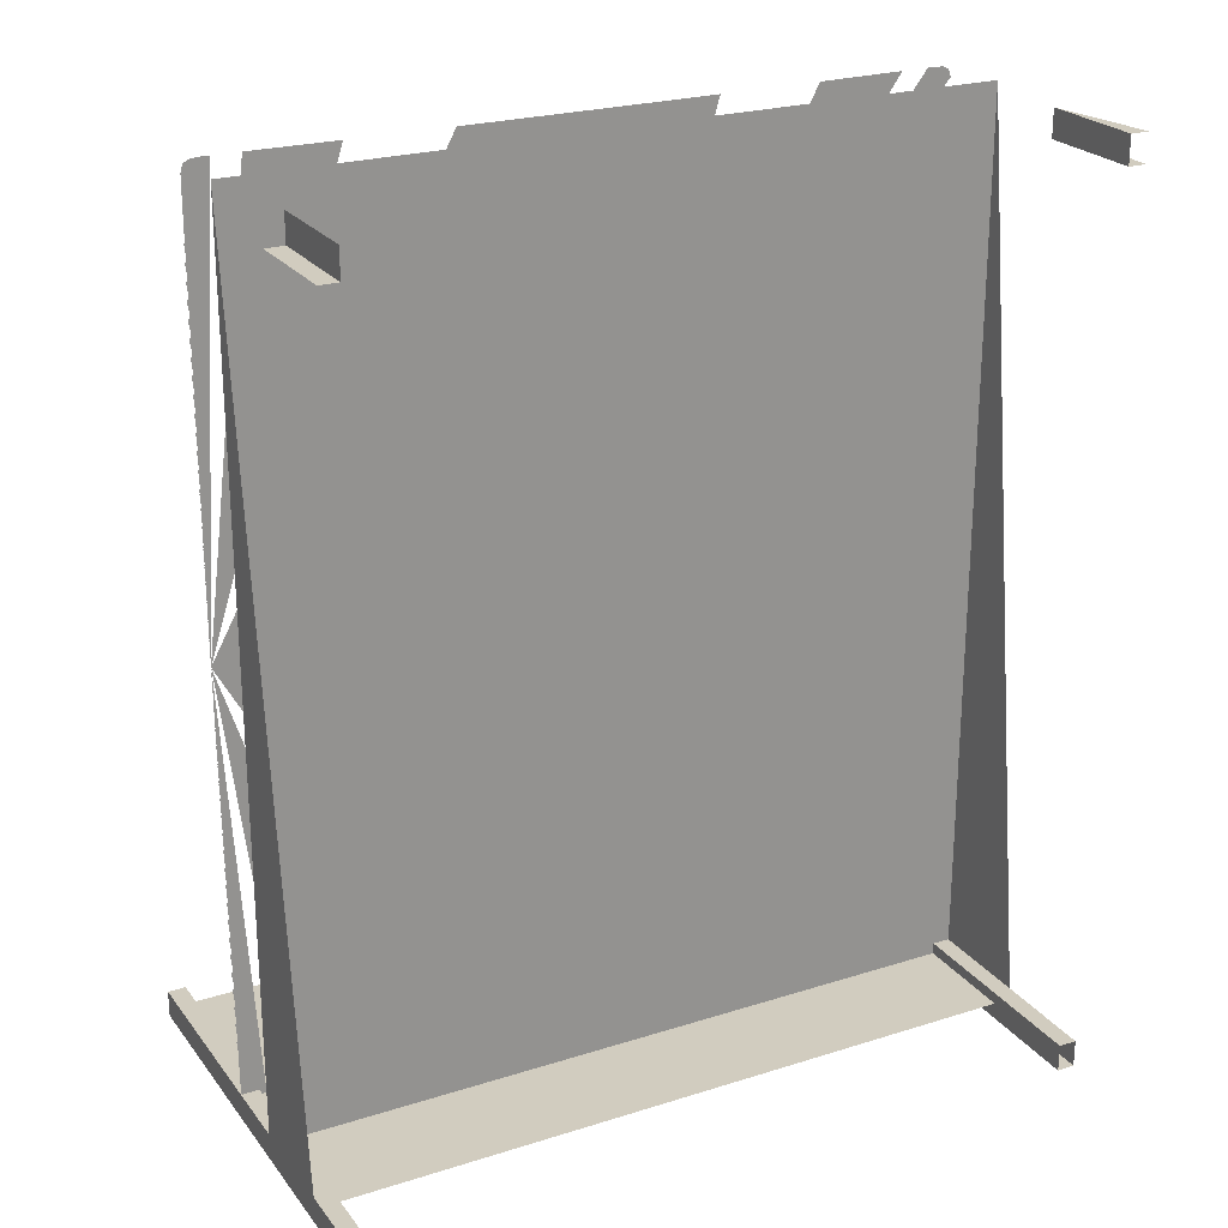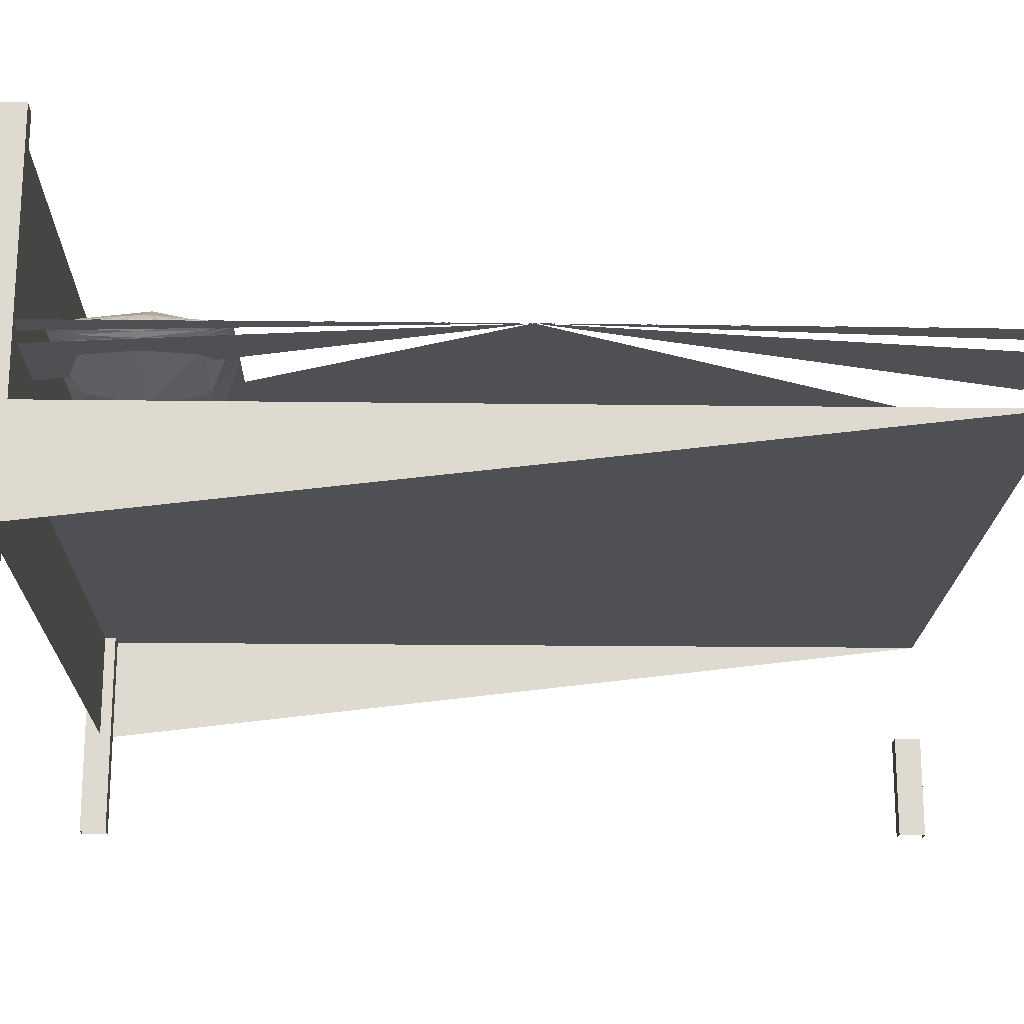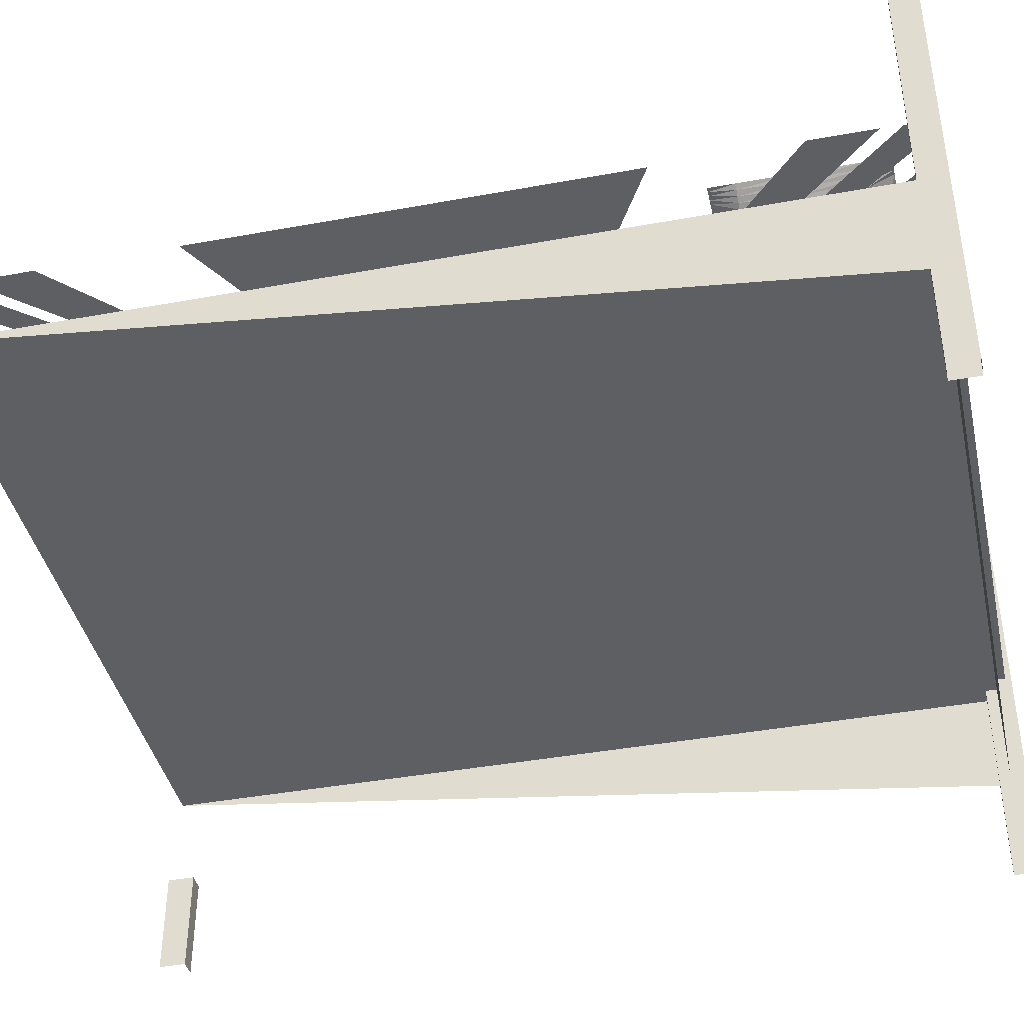
<metadata>
{"format":"obj","ext":"obj","renderer":"f3d","projection":"perspective","resolution":1024,"background":"white","views":[{"elev":23.8,"azim":-27.8,"up":"+Z"},{"elev":-18.8,"azim":-91.4,"up":"+Y"},{"elev":-41.1,"azim":102.6,"up":"+Y"}]}
</metadata>
<code>
o m951
v 0.7979 0.2492 0.975
v 0.7979 0.1361 0.04192
v 0.7979 0.2492 0.04192
v 0.0266 0.2492 0.04192
v 0.0266 0.2492 0.975
v 0.0266 0.1361 0.04192
v 0.04559 0.025 0.975
v 0.04559 0.1361 0.975
v 0.04559 0.025 0.9462
v 0.04559 0.1361 0.9462
v 0.0266 0.1361 0.9462
v 0.0266 0.025 0.9462
v 0.0266 0.025 0.975
v 0.04559 0.025 0.05385
v 0.04559 0.5368 0.05385
v 0.04559 0.025 0.025
v 0.04559 0.5368 0.025
v 0.0266 0.5368 0.025
v 0.0266 0.5368 0.05385
v 0.0266 0.025 0.025
v 0.0266 0.025 0.05385
v 0.7979 0.025 0.975
v 0.7979 0.025 0.9462
v 0.7979 0.1361 0.9462
v 0.7789 0.1361 0.9462
v 0.7789 0.1361 0.975
v 0.7789 0.025 0.9462
v 0.7789 0.025 0.975
v 0.7979 0.025 0.05385
v 0.7979 0.5368 0.05385
v 0.7979 0.025 0.025
v 0.7979 0.5368 0.025
v 0.7789 0.5368 0.025
v 0.7789 0.5368 0.05385
v 0.7789 0.025 0.025
v 0.7789 0.025 0.05385
v 0.7874 0.2624 0.04862
v 0.7874 0.5138 0.04862
v 0.7874 0.2624 0.03132
v 0.7874 0.5138 0.03132
v 0.03648 0.5138 0.03132
v 0.03648 0.5138 0.04862
v 0.03648 0.2624 0.03132
v 0.03648 0.2624 0.04862
v 0.7977 0.2492 0.07079
v 0.769 0.2492 0.04491
v 0.5836 0.2492 0.04589
v 0.2404 0.2492 0.04589
v 0.05504 0.2492 0.04491
v 0.02632 0.2492 0.07079
v 0.02521 0.2492 0.2781
v 0.02521 0.2492 0.7416
v 0.02632 0.2492 0.9489
v 0.05504 0.2492 0.9748
v 0.2404 0.2492 0.9738
v 0.5836 0.2492 0.9738
v 0.769 0.2492 0.9748
v 0.7977 0.2492 0.9489
v 0.7979 0.2492 0.7906
v 0.7979 0.2492 0.2291
v 0.4425 0.3416 0.07133
v 0.4477 0.3416 0.07133
v 0.4425 0.3416 0.09792
v 0.4475 0.3382 0.09803
v 0.4528 0.3416 0.07133
v 0.4526 0.3349 0.09814
v 0.4425 0.3416 0.1564
v 0.4474 0.337 0.1566
v 0.4526 0.3326 0.1567
v 0.4581 0.3416 0.07133
v 0.458 0.3317 0.09824
v 0.4634 0.3416 0.07133
v 0.4634 0.3286 0.09833
v 0.4579 0.3283 0.1568
v 0.4634 0.3242 0.1569
v 0.4425 0.3416 0.2149
v 0.4475 0.3382 0.215
v 0.4526 0.3349 0.2151
v 0.4425 0.3416 0.2415
v 0.4477 0.3416 0.2415
v 0.4528 0.3416 0.2415
v 0.458 0.3317 0.2152
v 0.4634 0.3286 0.2153
v 0.4581 0.3416 0.2415
v 0.4634 0.3416 0.2415
v 0.5242 0.3416 0.07133
v 0.5247 0.3069 0.09901
v 0.5947 0.3416 0.07133
v 0.5947 0.2996 0.09924
v 0.5248 0.2953 0.1578
v 0.5947 0.2856 0.1581
v 0.6651 0.3416 0.07133
v 0.6647 0.3068 0.09902
v 0.7257 0.3416 0.07133
v 0.7257 0.3286 0.09833
v 0.6645 0.2952 0.1578
v 0.7257 0.3242 0.1569
v 0.5247 0.3069 0.2159
v 0.5947 0.2996 0.2161
v 0.5242 0.3416 0.2415
v 0.5947 0.3416 0.2415
v 0.6647 0.3068 0.2159
v 0.7257 0.3286 0.2153
v 0.6651 0.3416 0.2415
v 0.7257 0.3416 0.2415
v 0.731 0.3416 0.07133
v 0.7311 0.3317 0.09824
v 0.7361 0.3416 0.07133
v 0.7363 0.3349 0.09814
v 0.7311 0.3283 0.1568
v 0.7364 0.3326 0.1567
v 0.7412 0.3416 0.07133
v 0.7414 0.3382 0.09803
v 0.7464 0.3416 0.07133
v 0.7464 0.3416 0.09792
v 0.7415 0.3371 0.1566
v 0.7464 0.3416 0.1564
v 0.7311 0.3317 0.2152
v 0.7363 0.3349 0.2151
v 0.731 0.3416 0.2415
v 0.7361 0.3416 0.2415
v 0.7414 0.3382 0.215
v 0.7464 0.3416 0.2149
v 0.7412 0.3416 0.2415
v 0.7464 0.3416 0.2415
v 0.4475 0.3452 0.215
v 0.4526 0.3486 0.2151
v 0.4474 0.3464 0.1566
v 0.4526 0.351 0.1567
v 0.458 0.352 0.2152
v 0.4634 0.3551 0.2153
v 0.4579 0.3554 0.1568
v 0.4634 0.3596 0.1569
v 0.4475 0.3452 0.09803
v 0.4526 0.3486 0.09814
v 0.458 0.352 0.09824
v 0.4634 0.3551 0.09833
v 0.5247 0.3776 0.2159
v 0.5947 0.3851 0.2161
v 0.5248 0.3896 0.1578
v 0.5947 0.3996 0.1581
v 0.6647 0.3777 0.2159
v 0.7257 0.3551 0.2153
v 0.6645 0.3897 0.1578
v 0.7257 0.3596 0.1569
v 0.5247 0.3776 0.09901
v 0.5947 0.3851 0.09924
v 0.6647 0.3777 0.09902
v 0.7257 0.3551 0.09833
v 0.7311 0.352 0.2152
v 0.7363 0.3486 0.2151
v 0.7311 0.3554 0.1568
v 0.7364 0.351 0.1567
v 0.7414 0.3452 0.215
v 0.7415 0.3464 0.1566
v 0.7311 0.352 0.09824
v 0.7363 0.3486 0.09814
v 0.7414 0.3452 0.09803
v 0.07553 0.3416 0.07133
v 0.08074 0.3416 0.07133
v 0.07553 0.3416 0.09792
v 0.08056 0.3382 0.09803
v 0.08592 0.3416 0.07133
v 0.08571 0.3349 0.09814
v 0.07553 0.3416 0.1564
v 0.08049 0.337 0.1566
v 0.08565 0.3326 0.1567
v 0.09115 0.3416 0.07133
v 0.09103 0.3317 0.09824
v 0.09652 0.3416 0.07133
v 0.09652 0.3286 0.09833
v 0.09099 0.3283 0.1568
v 0.09652 0.3242 0.1569
v 0.07553 0.3416 0.2149
v 0.08056 0.3382 0.215
v 0.08571 0.3349 0.2151
v 0.07553 0.3416 0.2415
v 0.08074 0.3416 0.2415
v 0.08592 0.3416 0.2415
v 0.09103 0.3317 0.2152
v 0.09652 0.3286 0.2153
v 0.09115 0.3416 0.2415
v 0.09652 0.3416 0.2415
v 0.1573 0.3416 0.07133
v 0.1577 0.3069 0.09901
v 0.2278 0.3416 0.07133
v 0.2278 0.2996 0.09924
v 0.1579 0.2953 0.1578
v 0.2278 0.2856 0.1581
v 0.2982 0.3416 0.07133
v 0.2978 0.3068 0.09902
v 0.3587 0.3416 0.07133
v 0.3587 0.3286 0.09833
v 0.2976 0.2952 0.1578
v 0.3587 0.3242 0.1569
v 0.1577 0.3069 0.2159
v 0.2278 0.2996 0.2161
v 0.1573 0.3416 0.2415
v 0.2278 0.3416 0.2415
v 0.2978 0.3068 0.2159
v 0.3587 0.3286 0.2153
v 0.2982 0.3416 0.2415
v 0.3587 0.3416 0.2415
v 0.364 0.3416 0.07133
v 0.3642 0.3317 0.09824
v 0.3692 0.3416 0.07133
v 0.3694 0.3349 0.09814
v 0.3642 0.3283 0.1568
v 0.3695 0.3326 0.1567
v 0.3743 0.3416 0.07133
v 0.3745 0.3382 0.09803
v 0.3794 0.3416 0.07133
v 0.3794 0.3416 0.09792
v 0.3745 0.3371 0.1566
v 0.3794 0.3416 0.1564
v 0.3642 0.3317 0.2152
v 0.3694 0.3349 0.2151
v 0.364 0.3416 0.2415
v 0.3692 0.3416 0.2415
v 0.3745 0.3382 0.215
v 0.3794 0.3416 0.2149
v 0.3743 0.3416 0.2415
v 0.3794 0.3416 0.2415
v 0.08054 0.3452 0.215
v 0.0857 0.3486 0.2151
v 0.08048 0.3464 0.1566
v 0.08563 0.351 0.1567
v 0.09102 0.352 0.2152
v 0.09652 0.3551 0.2153
v 0.09098 0.3554 0.1568
v 0.09652 0.3596 0.1569
v 0.08054 0.3452 0.09803
v 0.0857 0.3486 0.09814
v 0.09102 0.352 0.09824
v 0.09652 0.3551 0.09833
v 0.1578 0.3776 0.2159
v 0.2278 0.3851 0.2161
v 0.1579 0.3896 0.1578
v 0.2278 0.3996 0.1581
v 0.2977 0.3777 0.2159
v 0.3587 0.3551 0.2153
v 0.2976 0.3897 0.1578
v 0.3587 0.3596 0.1569
v 0.1578 0.3776 0.09901
v 0.2278 0.3851 0.09924
v 0.2977 0.3777 0.09902
v 0.3587 0.3551 0.09833
v 0.3642 0.352 0.2152
v 0.3694 0.3486 0.2151
v 0.3642 0.3554 0.1568
v 0.3695 0.351 0.1567
v 0.3745 0.3452 0.215
v 0.3746 0.3464 0.1566
v 0.3642 0.352 0.09824
v 0.3694 0.3486 0.09814
v 0.3745 0.3452 0.09803
v 0.7979 0.3246 0.5098
v 0.4115 0.3246 0.5098
v 0.7979 0.3246 0.5879
v 0.7979 0.3246 0.6627
v 0.7979 0.3246 0.7314
v 0.7979 0.3246 0.8745
v 0.7978 0.3246 0.9206
v 0.7978 0.3246 0.9413
v 0.7972 0.3246 0.963
v 0.7948 0.3246 0.9708
v 0.7883 0.3246 0.9741
v 0.7759 0.3246 0.9748
v 0.7743 0.3246 0.9748
v 0.7726 0.3246 0.9748
v 0.7708 0.3246 0.9748
v 0.7421 0.3246 0.9745
v 0.7031 0.3246 0.9743
v 0.6508 0.3246 0.974
v 0.5443 0.3246 0.9737
v 0.5019 0.3246 0.9736
v 0.4574 0.3246 0.9736
v 0.412 0.3246 0.9736
v 0.4115 0.3246 0.9736
v 0.7979 0.3246 0.4318
v 0.7979 0.3246 0.3569
v 0.7979 0.3246 0.2883
v 0.7979 0.3246 0.1452
v 0.7978 0.3246 0.09908
v 0.7978 0.3246 0.07841
v 0.7972 0.3246 0.05669
v 0.7948 0.3246 0.0489
v 0.7883 0.3246 0.04557
v 0.7759 0.3246 0.04487
v 0.7743 0.3246 0.04487
v 0.7726 0.3246 0.04488
v 0.7708 0.3246 0.04489
v 0.7421 0.3246 0.04513
v 0.7031 0.3246 0.0454
v 0.6508 0.3246 0.04566
v 0.5443 0.3246 0.04596
v 0.5019 0.3246 0.04602
v 0.4574 0.3246 0.04606
v 0.412 0.3246 0.04607
v 0.4115 0.3246 0.04607
v 0.3666 0.3246 0.9736
v 0.025 0.3246 0.5098
v 0.3222 0.3246 0.9736
v 0.2798 0.3246 0.9737
v 0.1732 0.3246 0.974
v 0.1209 0.3246 0.9743
v 0.08194 0.3246 0.9745
v 0.0532 0.3246 0.9748
v 0.05145 0.3246 0.9748
v 0.04977 0.3246 0.9748
v 0.04816 0.3246 0.9748
v 0.03569 0.3246 0.9741
v 0.02925 0.3246 0.9708
v 0.02681 0.3246 0.963
v 0.02607 0.3246 0.9236
v 0.02577 0.3246 0.8838
v 0.02546 0.3246 0.8247
v 0.02512 0.3246 0.6899
v 0.02505 0.3246 0.6329
v 0.02501 0.3246 0.5723
v 0.3666 0.3246 0.04606
v 0.3222 0.3246 0.04602
v 0.2798 0.3246 0.04596
v 0.1732 0.3246 0.04566
v 0.1209 0.3246 0.0454
v 0.08194 0.3246 0.04513
v 0.0532 0.3246 0.04489
v 0.05145 0.3246 0.04488
v 0.04977 0.3246 0.04487
v 0.04816 0.3246 0.04487
v 0.03569 0.3246 0.04557
v 0.02925 0.3246 0.0489
v 0.02681 0.3246 0.05669
v 0.02607 0.3246 0.09608
v 0.02577 0.3246 0.1359
v 0.02546 0.3246 0.195
v 0.02512 0.3246 0.3297
v 0.02505 0.3246 0.3868
v 0.02501 0.3246 0.4474
f 2 3 1
f 4 6 5
f 4 2 6
f 3 2 4
f 5 1 4
f 1 3 4
f 7 9 8
f 9 10 8
f 11 9 12
f 10 9 11
f 14 16 15
f 16 17 15
f 18 20 19
f 20 21 19
f 20 18 16
f 18 17 16
f 15 19 14
f 19 21 14
f 19 15 18
f 15 17 18
f 27 26 25
f 28 26 27
f 25 23 27
f 24 23 25
f 26 28 22
f 29 31 30
f 31 32 30
f 35 34 33
f 36 34 35
f 35 33 31
f 33 32 31
f 30 34 29
f 34 36 29
f 34 30 33
f 30 32 33
f 37 39 38
f 39 40 38
f 41 43 42
f 43 44 42
f 43 41 39
f 41 40 39
f 38 42 37
f 42 44 37
f 42 38 41
f 38 40 41
f 37 43 39
f 44 43 37
f 61 62 63
f 63 62 64
f 62 65 64
f 64 65 66
f 63 64 67
f 67 64 68
f 64 66 68
f 68 66 69
f 65 70 66
f 66 70 71
f 70 72 71
f 71 72 73
f 66 71 69
f 69 71 74
f 71 73 74
f 74 73 75
f 67 68 76
f 76 68 77
f 68 69 77
f 77 69 78
f 76 77 79
f 79 77 80
f 77 78 80
f 80 78 81
f 69 74 78
f 78 74 82
f 74 75 82
f 82 75 83
f 78 82 81
f 81 82 84
f 82 83 84
f 84 83 85
f 72 86 73
f 73 86 87
f 86 88 87
f 87 88 89
f 73 87 75
f 75 87 90
f 87 89 90
f 90 89 91
f 88 92 89
f 89 92 93
f 92 94 93
f 93 94 95
f 89 93 91
f 91 93 96
f 93 95 96
f 96 95 97
f 75 90 83
f 83 90 98
f 90 91 98
f 98 91 99
f 83 98 85
f 85 98 100
f 98 99 100
f 100 99 101
f 91 96 99
f 99 96 102
f 96 97 102
f 102 97 103
f 99 102 101
f 101 102 104
f 102 103 104
f 104 103 105
f 94 106 95
f 95 106 107
f 106 108 107
f 107 108 109
f 95 107 97
f 97 107 110
f 107 109 110
f 110 109 111
f 108 112 109
f 109 112 113
f 112 114 113
f 113 114 115
f 109 113 111
f 111 113 116
f 113 115 116
f 116 115 117
f 97 110 103
f 103 110 118
f 110 111 118
f 118 111 119
f 103 118 105
f 105 118 120
f 118 119 120
f 120 119 121
f 111 116 119
f 119 116 122
f 116 117 122
f 122 117 123
f 119 122 121
f 121 122 124
f 122 123 124
f 124 123 125
f 79 80 76
f 76 80 126
f 80 81 126
f 126 81 127
f 76 126 67
f 67 126 128
f 126 127 128
f 128 127 129
f 81 84 127
f 127 84 130
f 84 85 130
f 130 85 131
f 127 130 129
f 129 130 132
f 130 131 132
f 132 131 133
f 67 128 63
f 63 128 134
f 128 129 134
f 134 129 135
f 63 134 61
f 61 134 62
f 134 135 62
f 62 135 65
f 129 132 135
f 135 132 136
f 132 133 136
f 136 133 137
f 135 136 65
f 65 136 70
f 136 137 70
f 70 137 72
f 85 100 131
f 131 100 138
f 100 101 138
f 138 101 139
f 131 138 133
f 133 138 140
f 138 139 140
f 140 139 141
f 101 104 139
f 139 104 142
f 104 105 142
f 142 105 143
f 139 142 141
f 141 142 144
f 142 143 144
f 144 143 145
f 133 140 137
f 137 140 146
f 140 141 146
f 146 141 147
f 137 146 72
f 72 146 86
f 146 147 86
f 86 147 88
f 141 144 147
f 147 144 148
f 144 145 148
f 148 145 149
f 147 148 88
f 88 148 92
f 148 149 92
f 92 149 94
f 105 120 143
f 143 120 150
f 120 121 150
f 150 121 151
f 143 150 145
f 145 150 152
f 150 151 152
f 152 151 153
f 121 124 151
f 151 124 154
f 124 125 154
f 154 125 123
f 151 154 153
f 153 154 155
f 154 123 155
f 155 123 117
f 145 152 149
f 149 152 156
f 152 153 156
f 156 153 157
f 149 156 94
f 94 156 106
f 156 157 106
f 106 157 108
f 153 155 157
f 157 155 158
f 155 117 158
f 158 117 115
f 157 158 108
f 108 158 112
f 158 115 112
f 112 115 114
f 159 160 161
f 161 160 162
f 160 163 162
f 162 163 164
f 161 162 165
f 165 162 166
f 162 164 166
f 166 164 167
f 163 168 164
f 164 168 169
f 168 170 169
f 169 170 171
f 164 169 167
f 167 169 172
f 169 171 172
f 172 171 173
f 165 166 174
f 174 166 175
f 166 167 175
f 175 167 176
f 174 175 177
f 177 175 178
f 175 176 178
f 178 176 179
f 167 172 176
f 176 172 180
f 172 173 180
f 180 173 181
f 176 180 179
f 179 180 182
f 180 181 182
f 182 181 183
f 170 184 171
f 171 184 185
f 184 186 185
f 185 186 187
f 171 185 173
f 173 185 188
f 185 187 188
f 188 187 189
f 186 190 187
f 187 190 191
f 190 192 191
f 191 192 193
f 187 191 189
f 189 191 194
f 191 193 194
f 194 193 195
f 173 188 181
f 181 188 196
f 188 189 196
f 196 189 197
f 181 196 183
f 183 196 198
f 196 197 198
f 198 197 199
f 189 194 197
f 197 194 200
f 194 195 200
f 200 195 201
f 197 200 199
f 199 200 202
f 200 201 202
f 202 201 203
f 192 204 193
f 193 204 205
f 204 206 205
f 205 206 207
f 193 205 195
f 195 205 208
f 205 207 208
f 208 207 209
f 206 210 207
f 207 210 211
f 210 212 211
f 211 212 213
f 207 211 209
f 209 211 214
f 211 213 214
f 214 213 215
f 195 208 201
f 201 208 216
f 208 209 216
f 216 209 217
f 201 216 203
f 203 216 218
f 216 217 218
f 218 217 219
f 209 214 217
f 217 214 220
f 214 215 220
f 220 215 221
f 217 220 219
f 219 220 222
f 220 221 222
f 222 221 223
f 177 178 174
f 174 178 224
f 178 179 224
f 224 179 225
f 174 224 165
f 165 224 226
f 224 225 226
f 226 225 227
f 179 182 225
f 225 182 228
f 182 183 228
f 228 183 229
f 225 228 227
f 227 228 230
f 228 229 230
f 230 229 231
f 165 226 161
f 161 226 232
f 226 227 232
f 232 227 233
f 161 232 159
f 159 232 160
f 232 233 160
f 160 233 163
f 227 230 233
f 233 230 234
f 230 231 234
f 234 231 235
f 233 234 163
f 163 234 168
f 234 235 168
f 168 235 170
f 183 198 229
f 229 198 236
f 198 199 236
f 236 199 237
f 229 236 231
f 231 236 238
f 236 237 238
f 238 237 239
f 199 202 237
f 237 202 240
f 202 203 240
f 240 203 241
f 237 240 239
f 239 240 242
f 240 241 242
f 242 241 243
f 231 238 235
f 235 238 244
f 238 239 244
f 244 239 245
f 235 244 170
f 170 244 184
f 244 245 184
f 184 245 186
f 239 242 245
f 245 242 246
f 242 243 246
f 246 243 247
f 245 246 186
f 186 246 190
f 246 247 190
f 190 247 192
f 203 218 241
f 241 218 248
f 218 219 248
f 248 219 249
f 241 248 243
f 243 248 250
f 248 249 250
f 250 249 251
f 219 222 249
f 249 222 252
f 222 223 252
f 252 223 221
f 249 252 251
f 251 252 253
f 252 221 253
f 253 221 215
f 243 250 247
f 247 250 254
f 250 251 254
f 254 251 255
f 247 254 192
f 192 254 204
f 254 255 204
f 204 255 206
f 251 253 255
f 255 253 256
f 253 215 256
f 256 215 213
f 255 256 206
f 206 256 210
f 256 213 210
f 210 213 212
f 257 258 259
f 259 258 260
f 260 258 261
f 262 258 263
f 263 258 264
f 265 258 266
f 266 258 267
f 267 258 268
f 268 258 269
f 269 258 270
f 270 258 271
f 272 258 273
f 273 258 274
f 275 258 276
f 276 258 277
f 277 258 278
f 278 258 279
f 257 280 258
f 280 281 258
f 281 282 258
f 283 284 258
f 284 285 258
f 286 287 258
f 287 288 258
f 288 289 258
f 289 290 258
f 290 291 258
f 291 292 258
f 293 294 258
f 294 295 258
f 296 297 258
f 297 298 258
f 298 299 258
f 299 300 258
f 279 258 301
f 258 302 301
f 301 302 303
f 303 302 304
f 305 302 306
f 306 302 307
f 308 302 309
f 309 302 310
f 310 302 311
f 311 302 312
f 312 302 313
f 313 302 314
f 315 302 316
f 316 302 317
f 318 302 319
f 319 302 320
f 258 300 302
f 300 321 302
f 321 322 302
f 322 323 302
f 324 325 302
f 325 326 302
f 327 328 302
f 328 329 302
f 329 330 302
f 330 331 302
f 331 332 302
f 332 333 302
f 334 335 302
f 335 336 302
f 337 338 302
f 338 339 302
l 12 13
l 7 13
l 22 23
l 45 46
l 46 47
l 47 48
l 48 49
l 49 50
l 50 51
l 51 52
l 52 53
l 53 54
l 54 55
l 55 56
l 56 57
l 57 58
l 58 59
l 59 60
l 45 60

</code>
